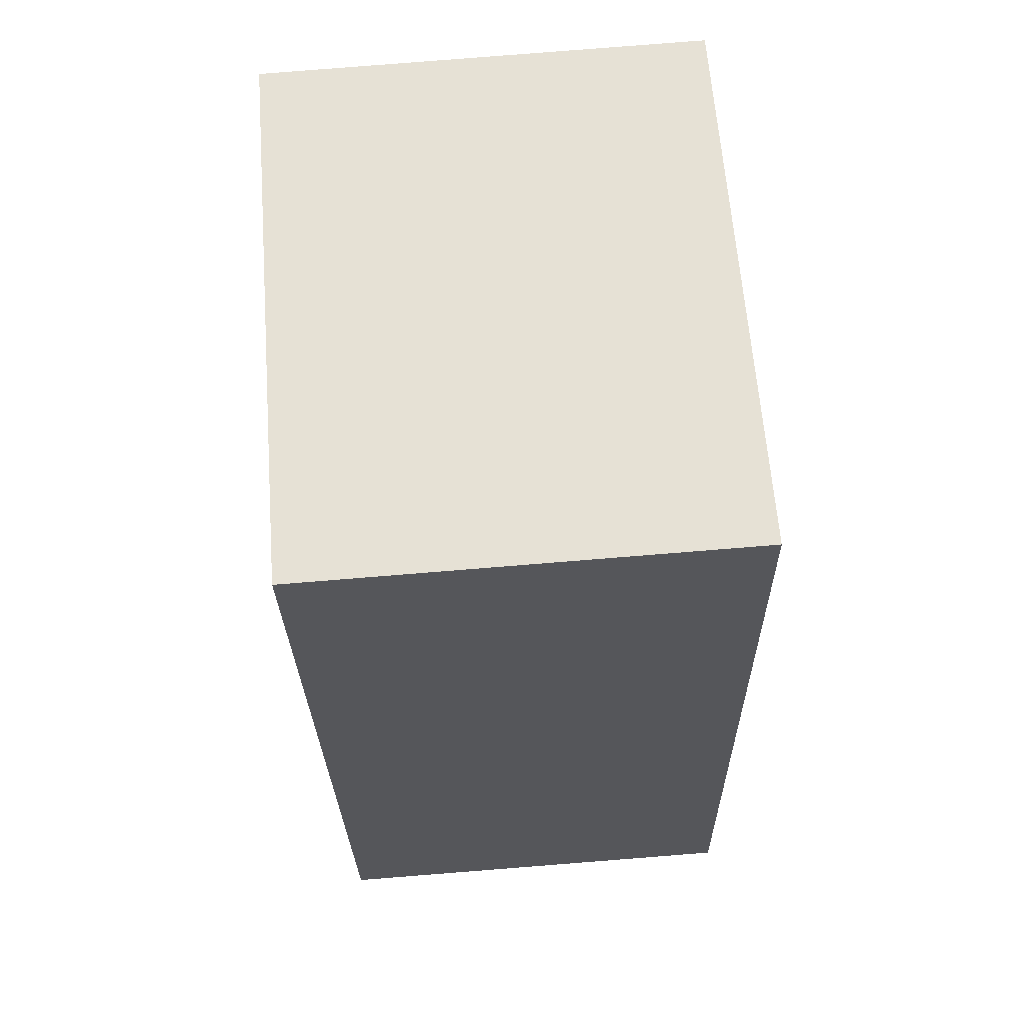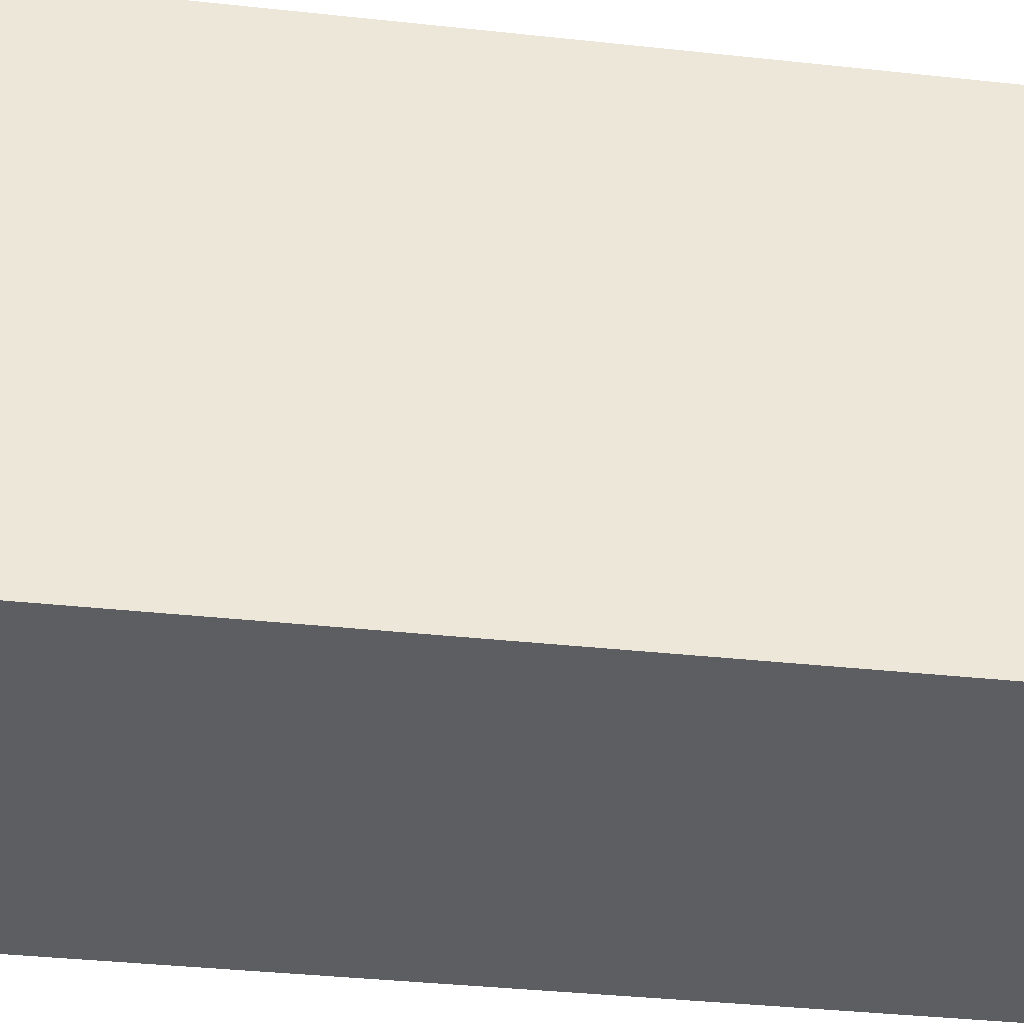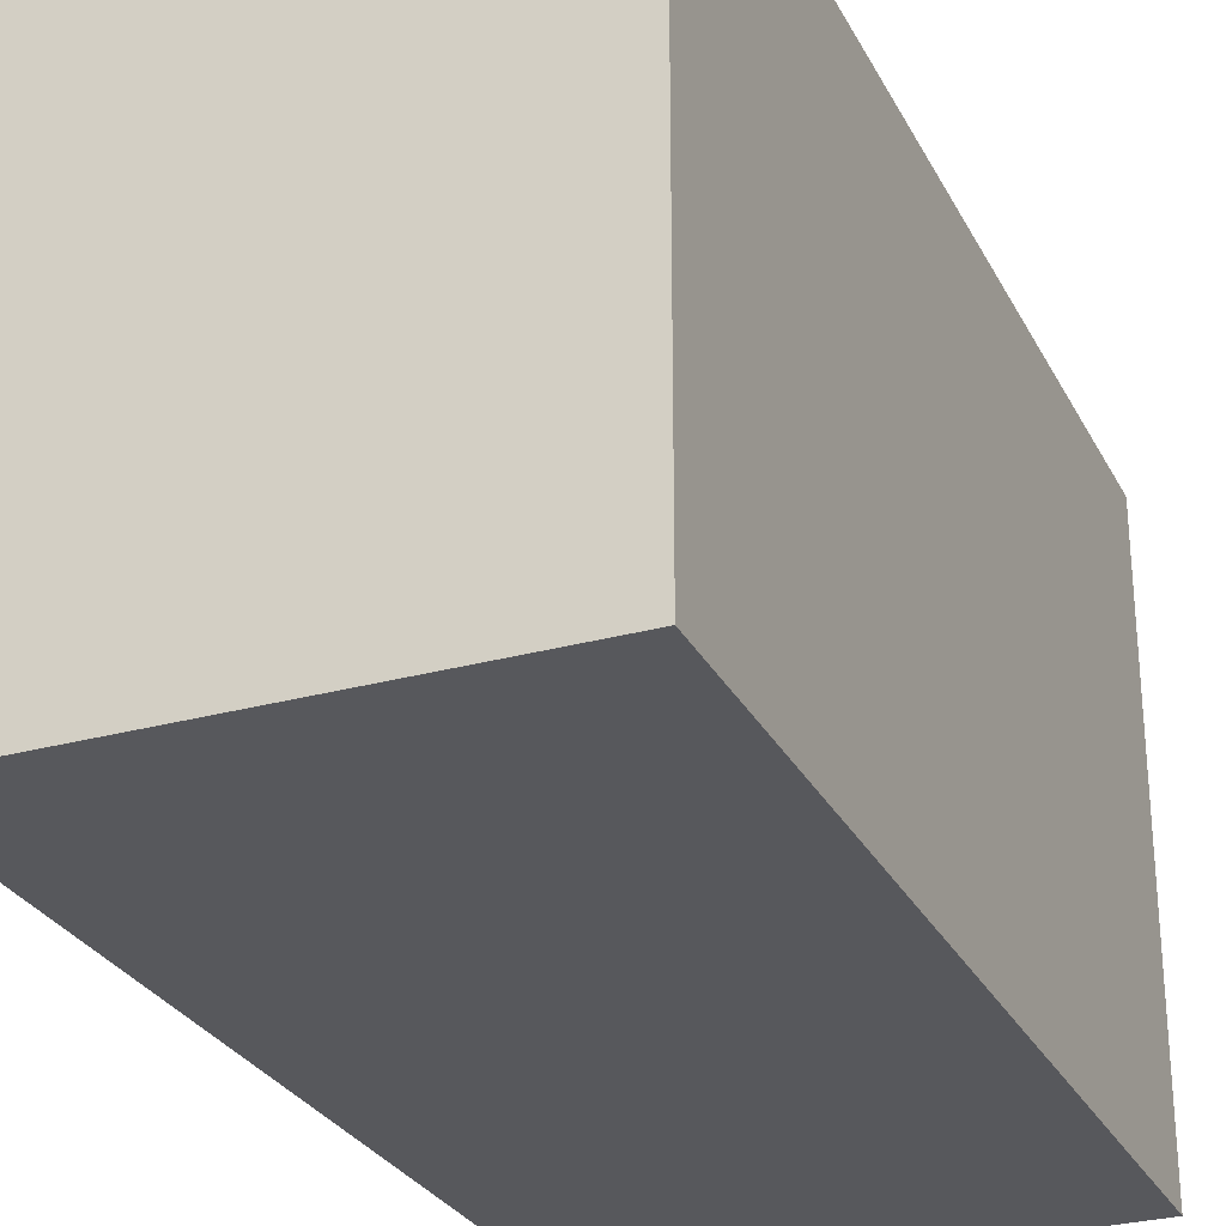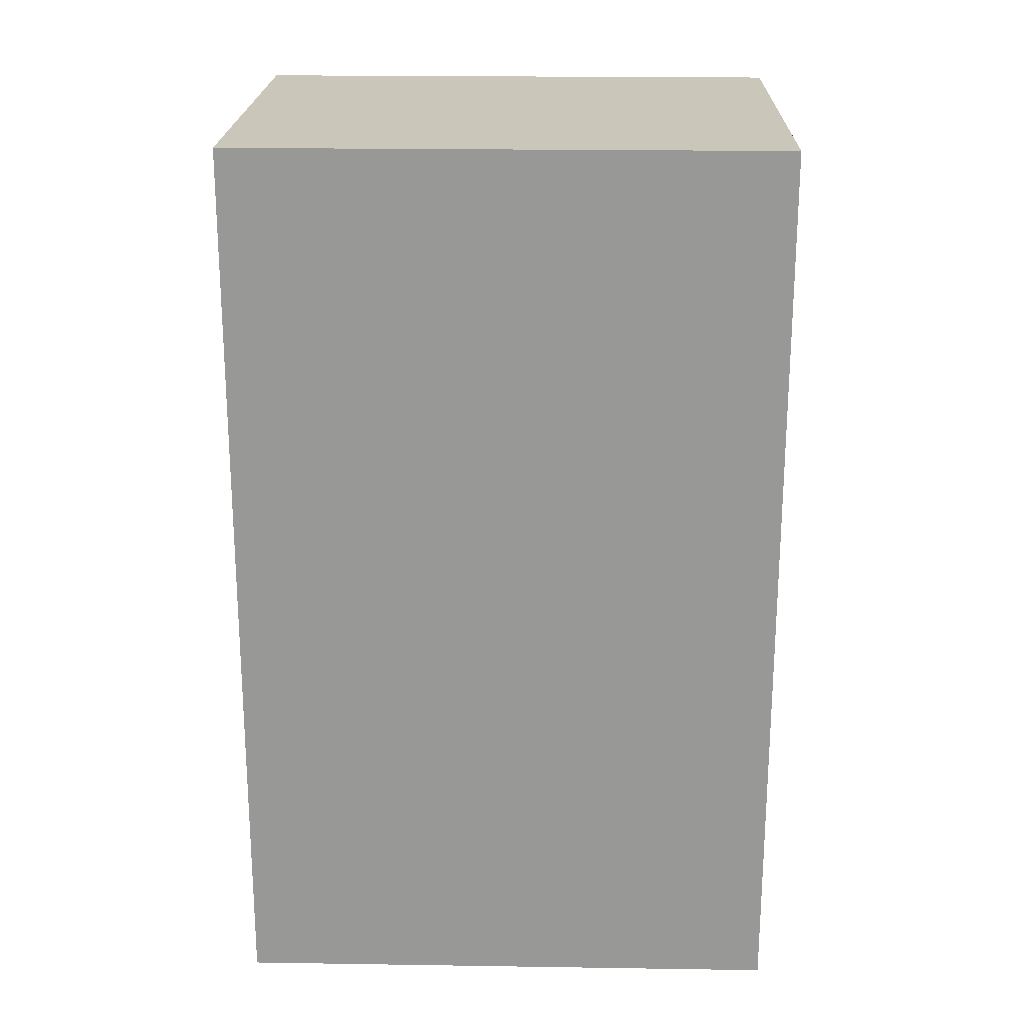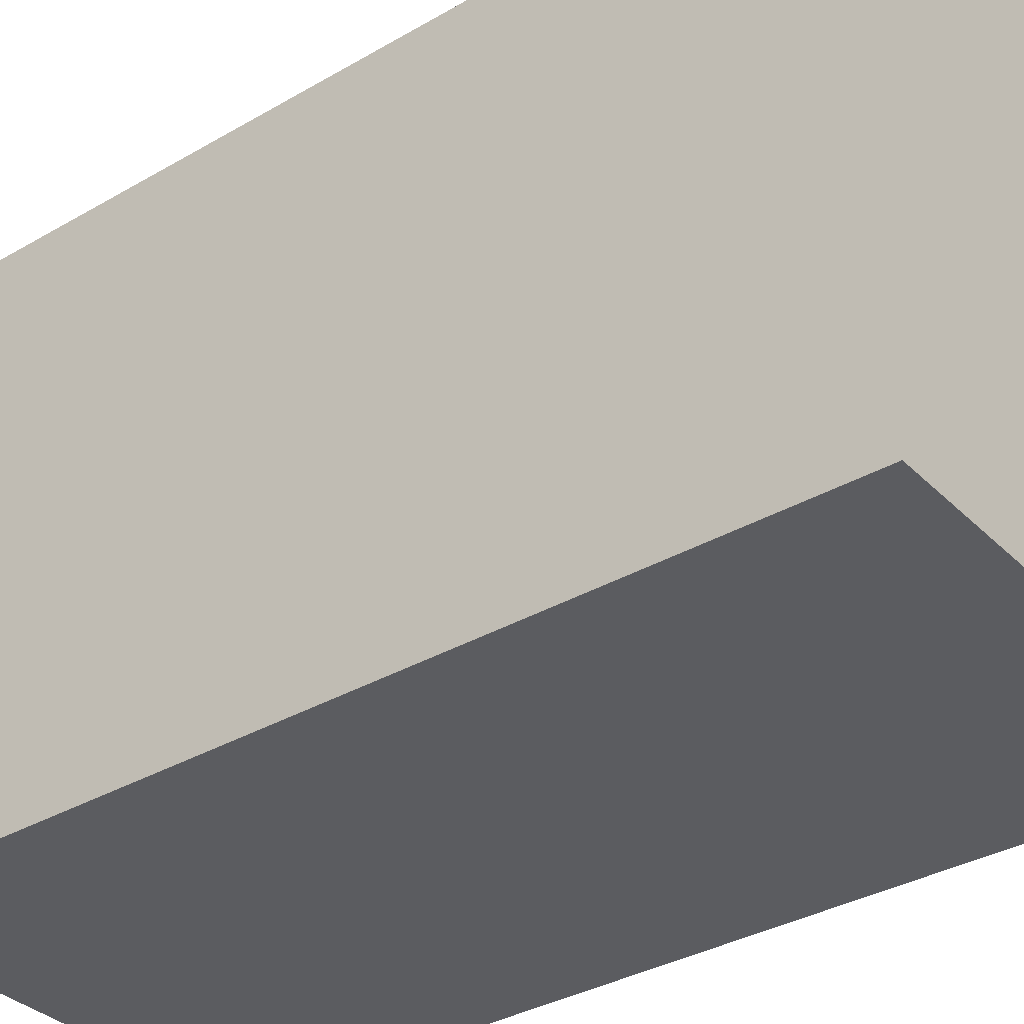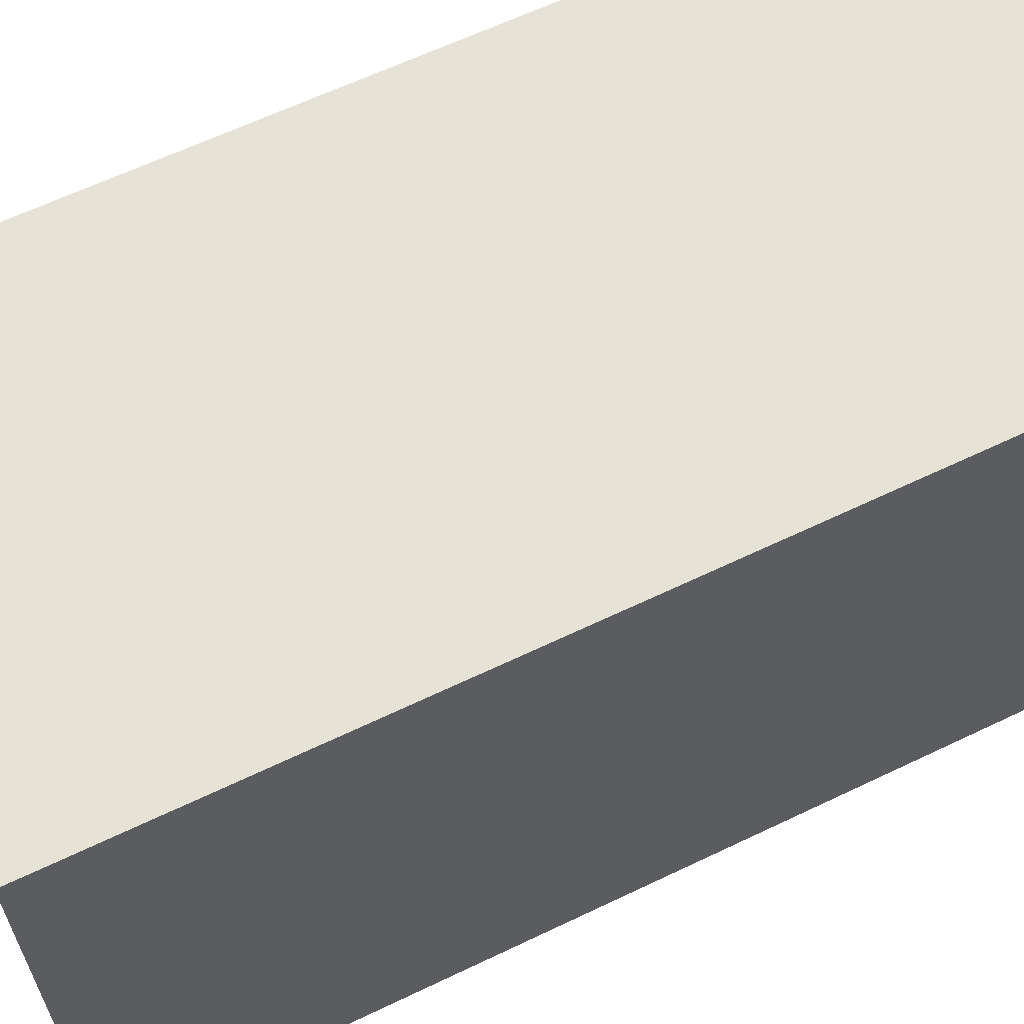
<metadata>
{"format":"obj","ext":"obj","renderer":"f3d","projection":"perspective","resolution":1024,"background":"white","views":[{"elev":63.4,"azim":175.6,"up":"+Z"},{"elev":-38.0,"azim":83.2,"up":"+Y"},{"elev":-28.4,"azim":23.8,"up":"+Y"},{"elev":22.4,"azim":-88.5,"up":"+Z"},{"elev":-34.7,"azim":-51.1,"up":"+Y"},{"elev":63.0,"azim":-114.9,"up":"+Y"}]}
</metadata>
<code>
v  0.066 2.282 3.733
v  1.818 2.282 -0.027
v  0 2.282 1.397e-16
v  1.881 2.282 3.692
v  1.818 1.653e-18 -0.027
v  0 0 0
v  0.066 -2.286e-16 3.733
v  1.881 -2.261e-16 3.692
g defaultobject
f 1 2 3
f 2 1 4
f 5 3 2
f 3 5 6
f 6 1 3
f 1 6 7
f 7 4 1
f 4 7 8
f 8 2 4
f 2 8 5
f 5 7 6
f 7 5 8

</code>
